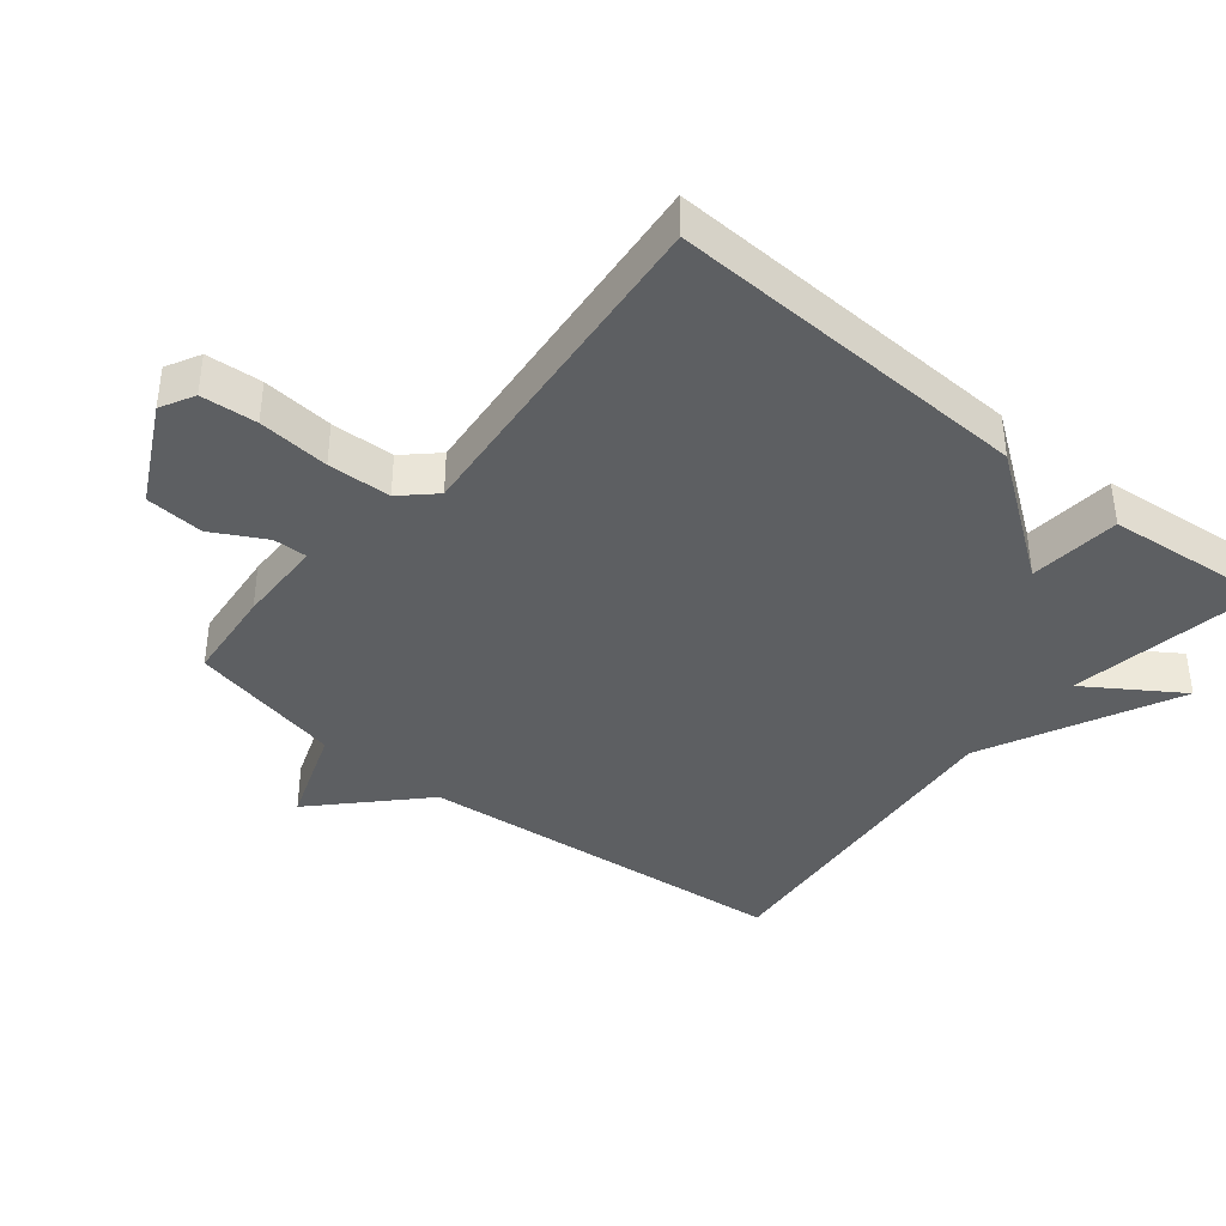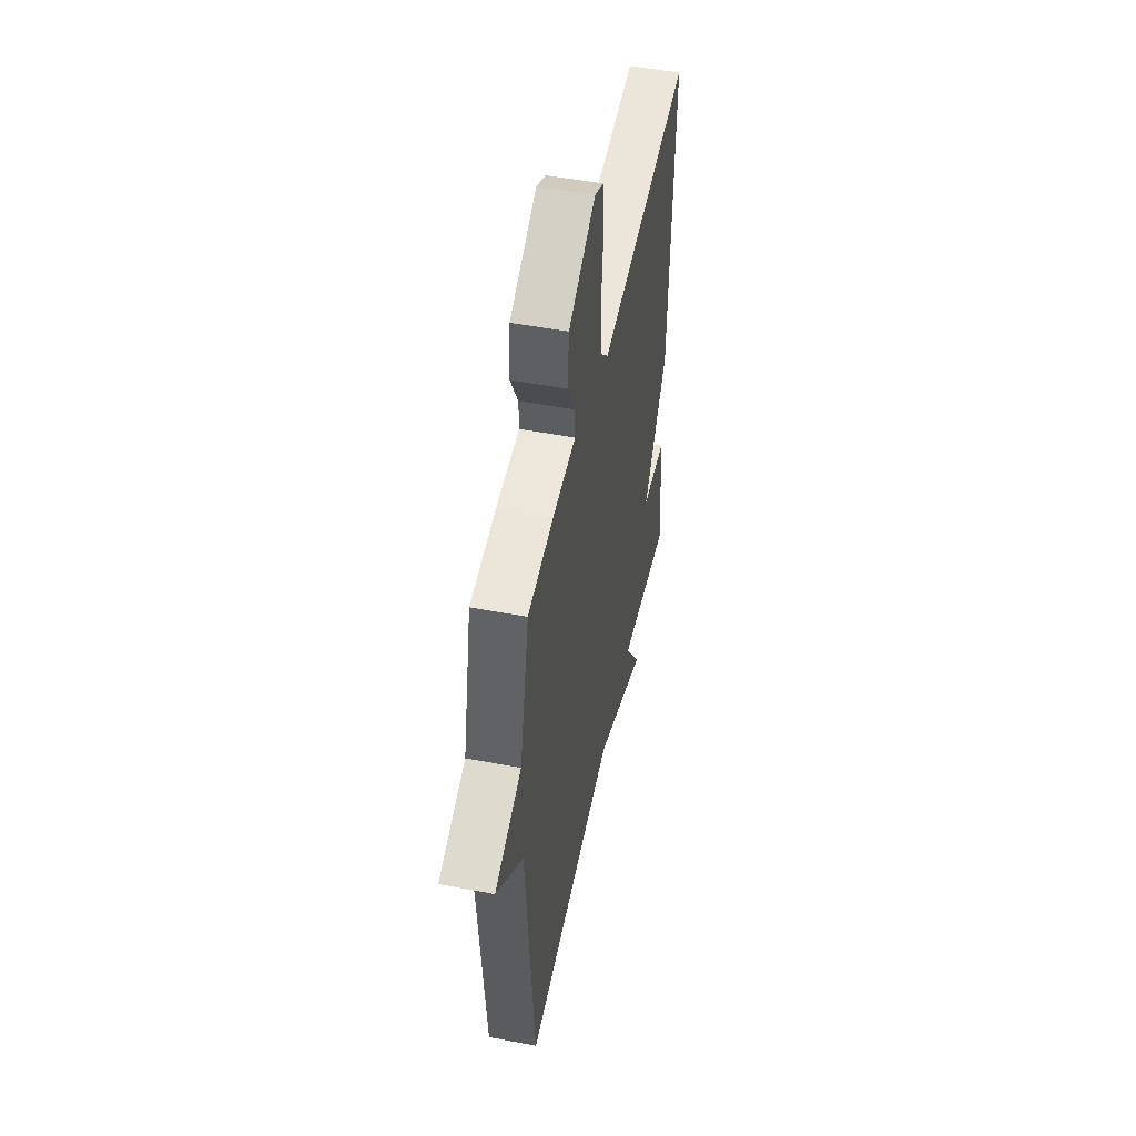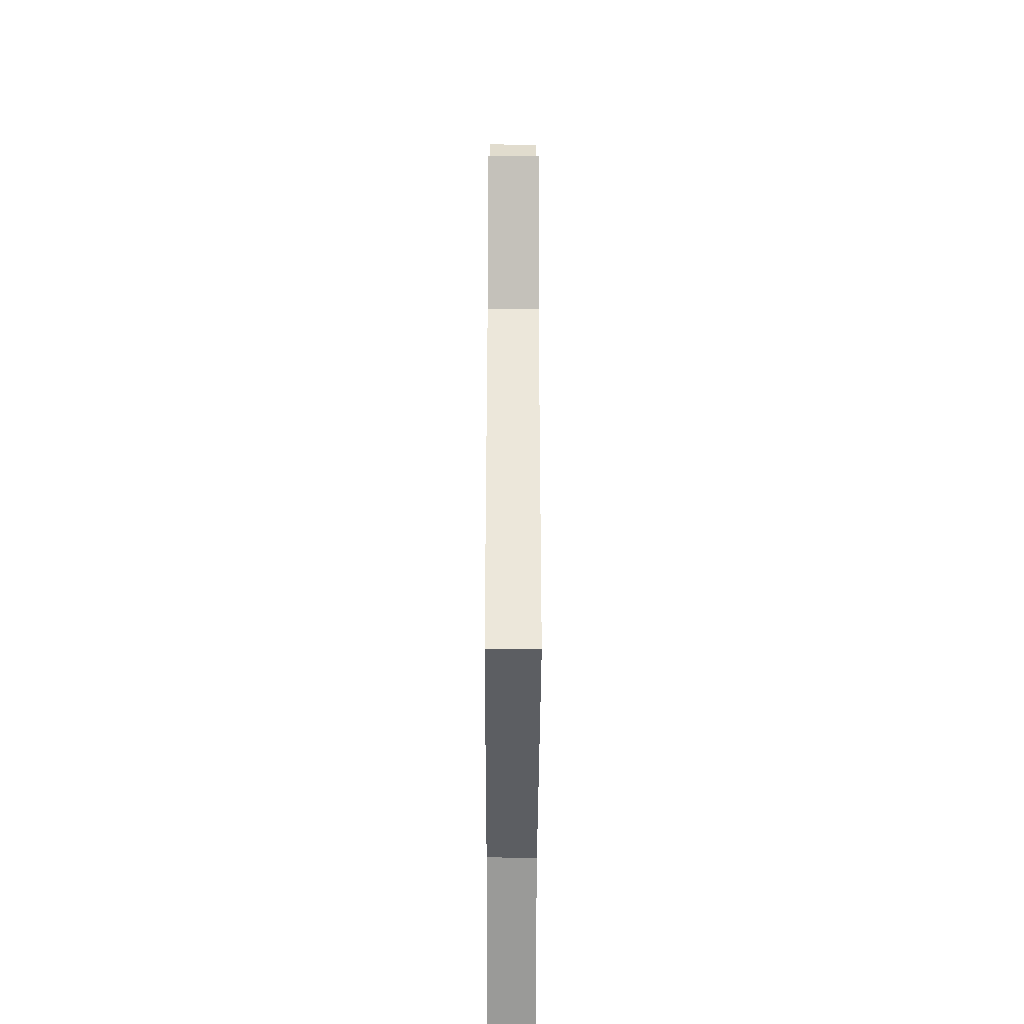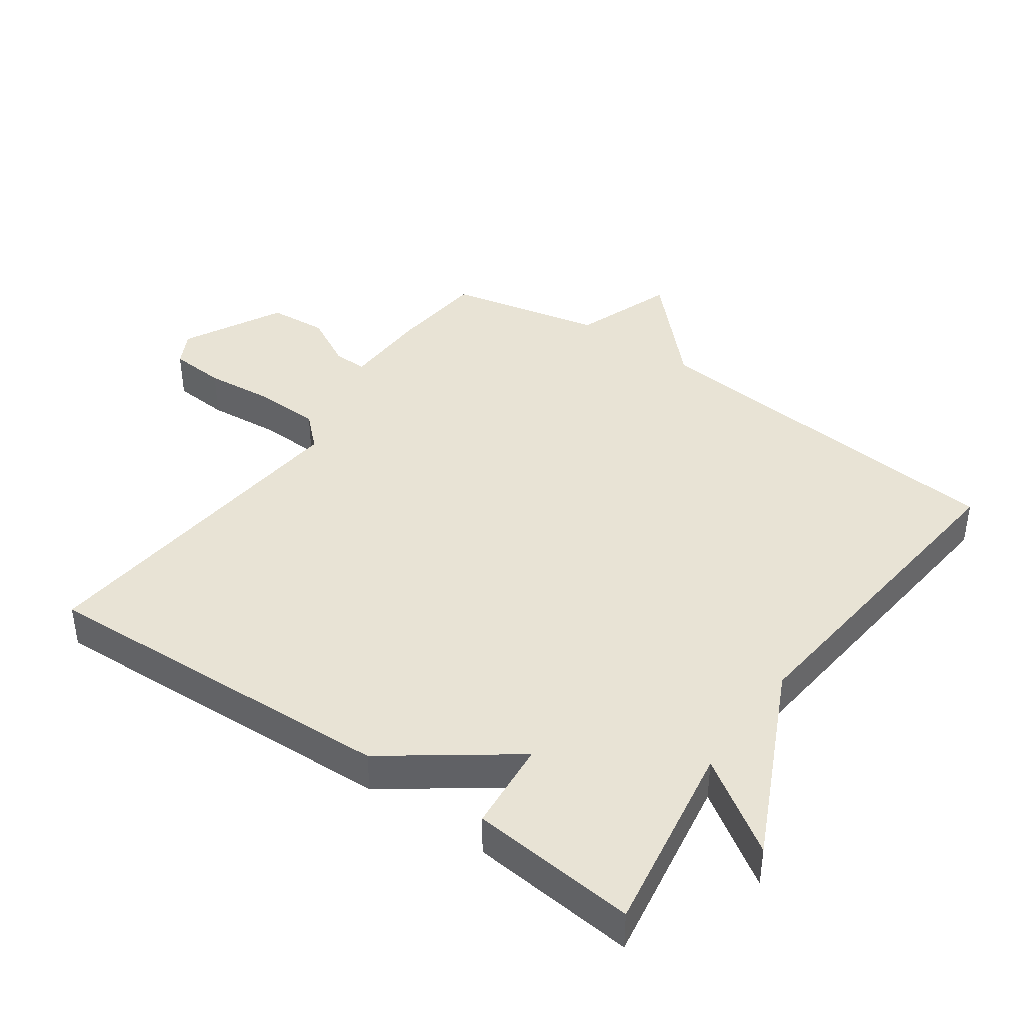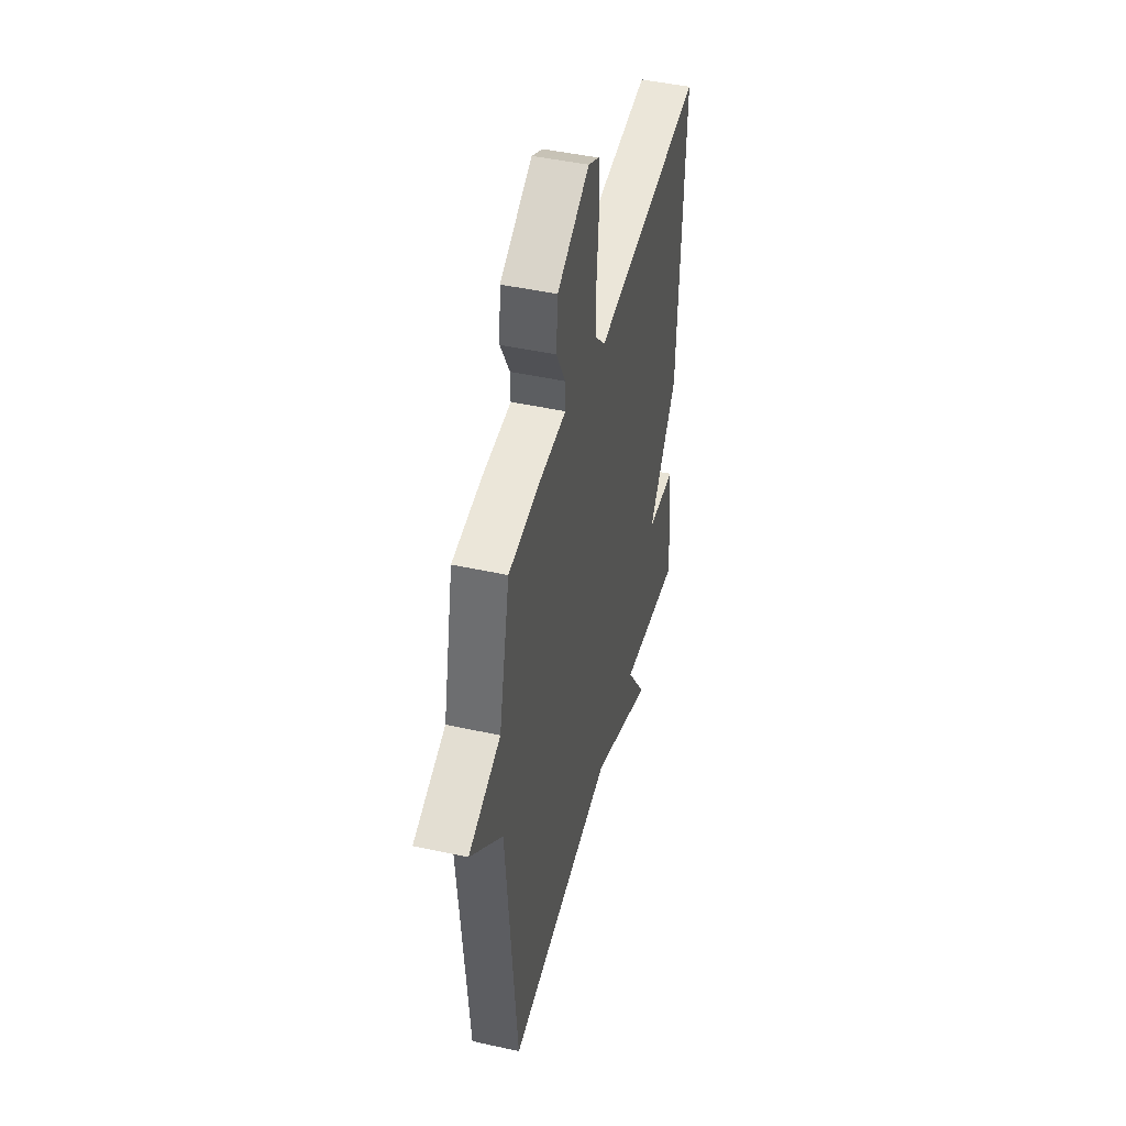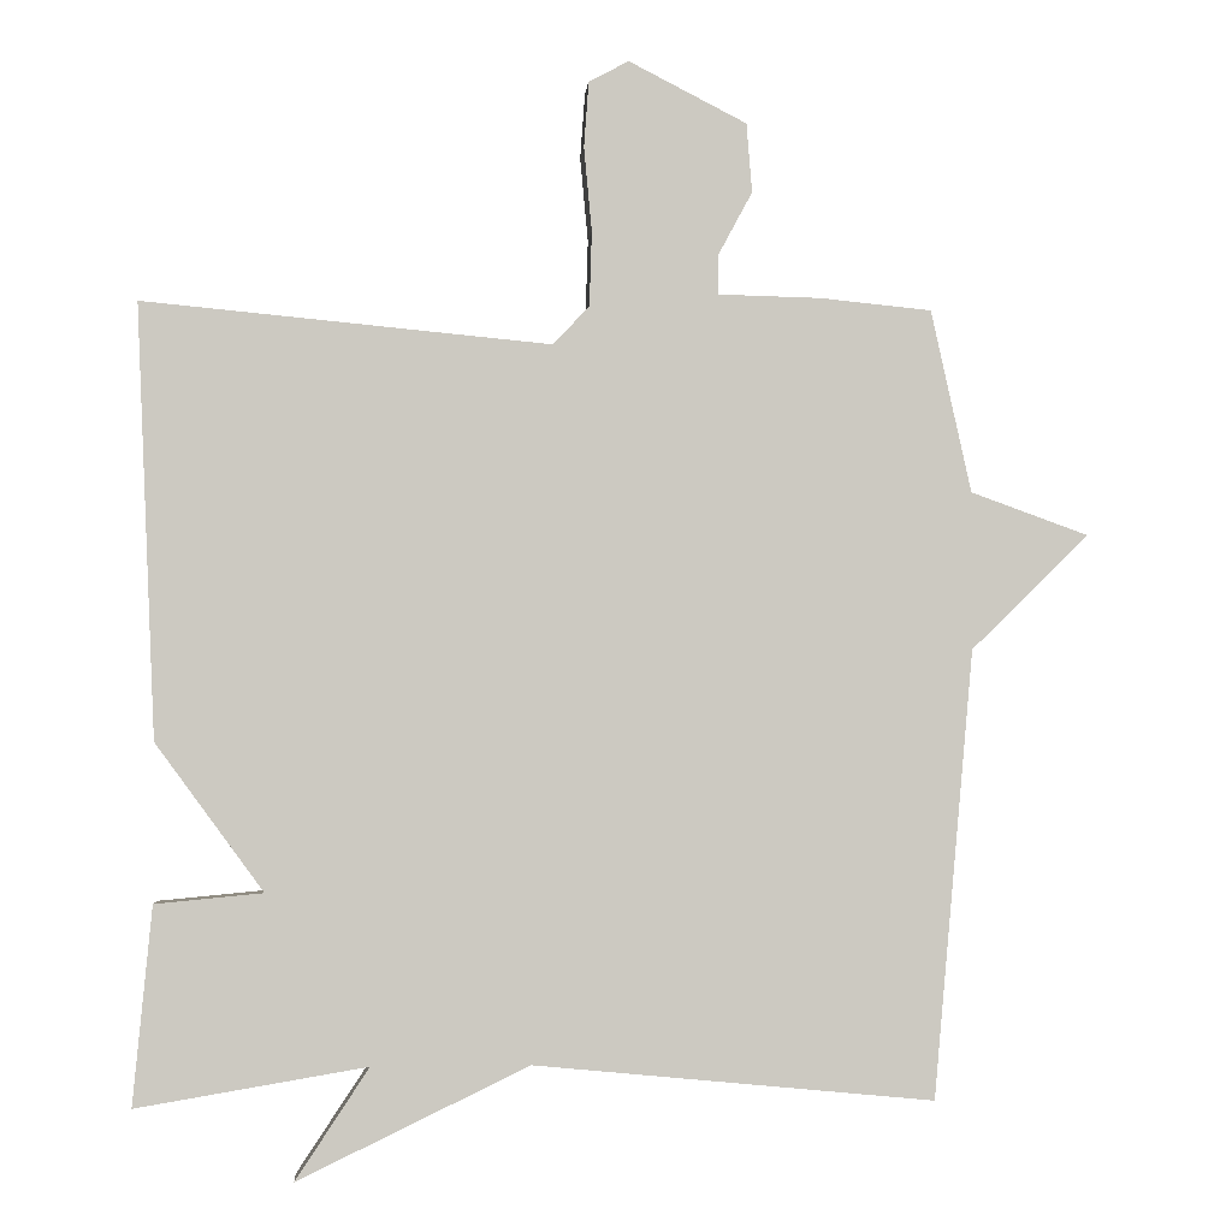
<metadata>
{"format":"obj","ext":"obj","renderer":"f3d","projection":"perspective","resolution":1024,"background":"white","views":[{"elev":-39.5,"azim":50.9,"up":"+Y"},{"elev":50.2,"azim":-78.3,"up":"+Z"},{"elev":-43.5,"azim":-90.2,"up":"+Z"},{"elev":41.2,"azim":125.4,"up":"+Y"},{"elev":46.0,"azim":-75.8,"up":"+Z"},{"elev":-2.5,"azim":175.4,"up":"+Z"}]}
</metadata>
<code>
v -0.5 0.07 -0.5
v -0.551 0.07 0.068
v -0.701 0.07 0.214
v -0.551 0.07 0.268
v -0.5 0.07 0.5
v -0.358 0.07 0.514
v -0.227 0.07 0.517
v -0.228 0.07 0.568
v -0.271 0.07 0.648
v -0.264 0.07 0.736
v -0.114 0.07 0.813
v -0.063 0.07 0.786
v -0.057 0.07 0.702
v -0.067 0.07 0.595
v -0.064 0.07 0.5
v -0.018 0.07 0.451
v 0.5 0.07 0.5
v 0.476 0.07 -0.049
v 0.339 0.07 -0.236
v 0.476 0.07 -0.249
v 0.5 0.07 -0.5
v 0.208 0.07 -0.451
v 0.301 0.07 -0.592
v 0.008 0.07 -0.451
v -0.5 0 -0.5
v -0.551 0 0.068
v -0.701 0 0.214
v -0.551 0 0.268
v -0.5 0 0.5
v -0.358 0 0.514
v -0.227 0 0.517
v -0.228 0 0.568
v -0.271 0 0.648
v -0.264 0 0.736
v -0.114 0 0.813
v -0.063 0 0.786
v -0.057 0 0.702
v -0.067 0 0.595
v -0.064 0 0.5
v -0.018 0 0.451
v 0.5 0 0.5
v 0.476 0 -0.049
v 0.339 0 -0.236
v 0.476 0 -0.249
v 0.5 0 -0.5
v 0.208 0 -0.451
v 0.301 0 -0.592
v 0.008 0 -0.451
f 22 23 24
f 19 20 21 22
f 19 22 24
f 24 1 2
f 19 24 2
f 18 19 2
f 17 18 2
f 16 17 2
f 12 13 14
f 11 12 14
f 10 11 14
f 9 10 14
f 8 9 14
f 7 8 14 15
f 15 16 2
f 7 15 2
f 6 7 2
f 5 6 2
f 4 5 2
f 2 3 4
f 48 47 46
f 46 45 44 43
f 48 46 43
f 26 25 48
f 26 48 43
f 26 43 42
f 26 42 41
f 26 41 40
f 38 37 36
f 38 36 35
f 38 35 34
f 38 34 33
f 38 33 32
f 39 38 32 31
f 26 40 39
f 26 39 31
f 26 31 30
f 26 30 29
f 26 29 28
f 28 27 26
f 1 25 26 2
f 2 26 27 3
f 3 27 28 4
f 4 28 29 5
f 5 29 30 6
f 6 30 31 7
f 7 31 32 8
f 8 32 33 9
f 9 33 34 10
f 10 34 35 11
f 11 35 36 12
f 12 36 37 13
f 13 37 38 14
f 14 38 39 15
f 15 39 40 16
f 16 40 41 17
f 17 41 42 18
f 18 42 43 19
f 19 43 44 20
f 20 44 45 21
f 21 45 46 22
f 22 46 47 23
f 23 47 48 24
f 24 48 25 1

</code>
